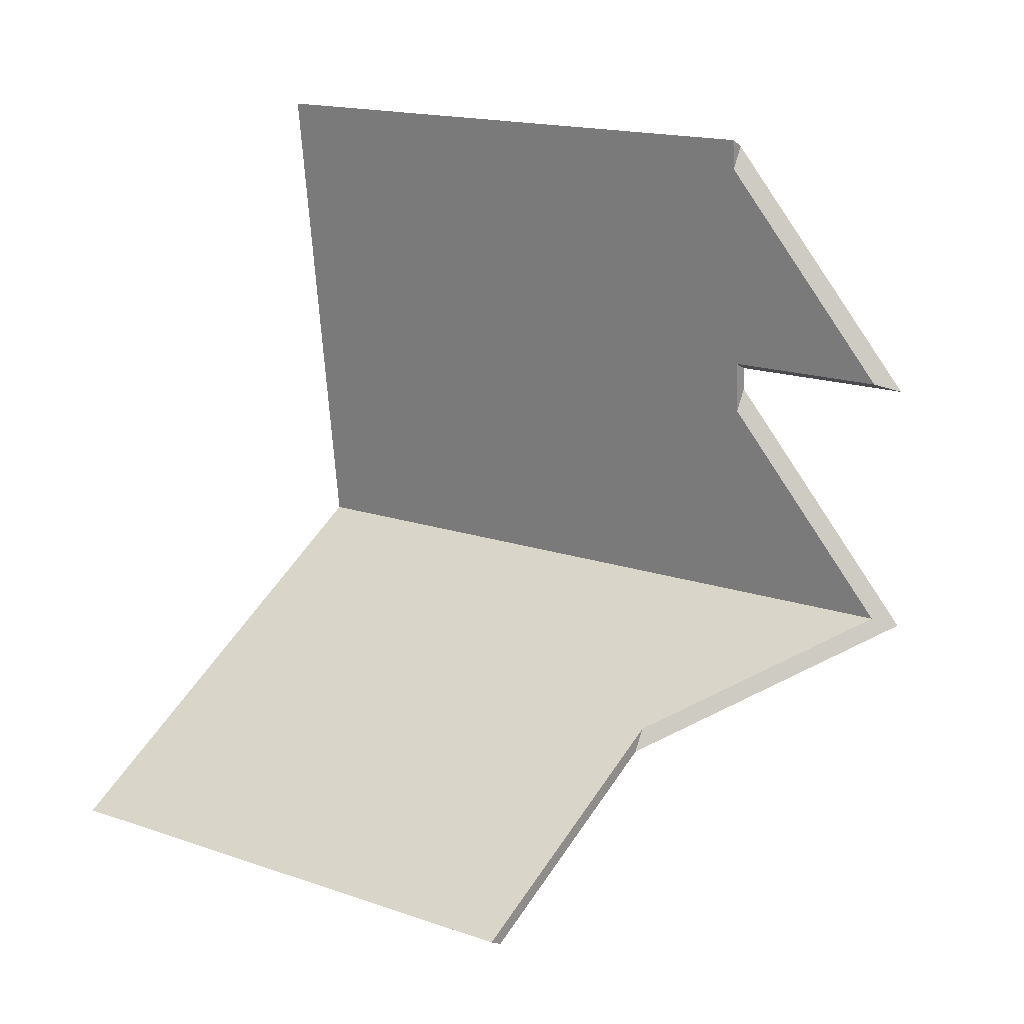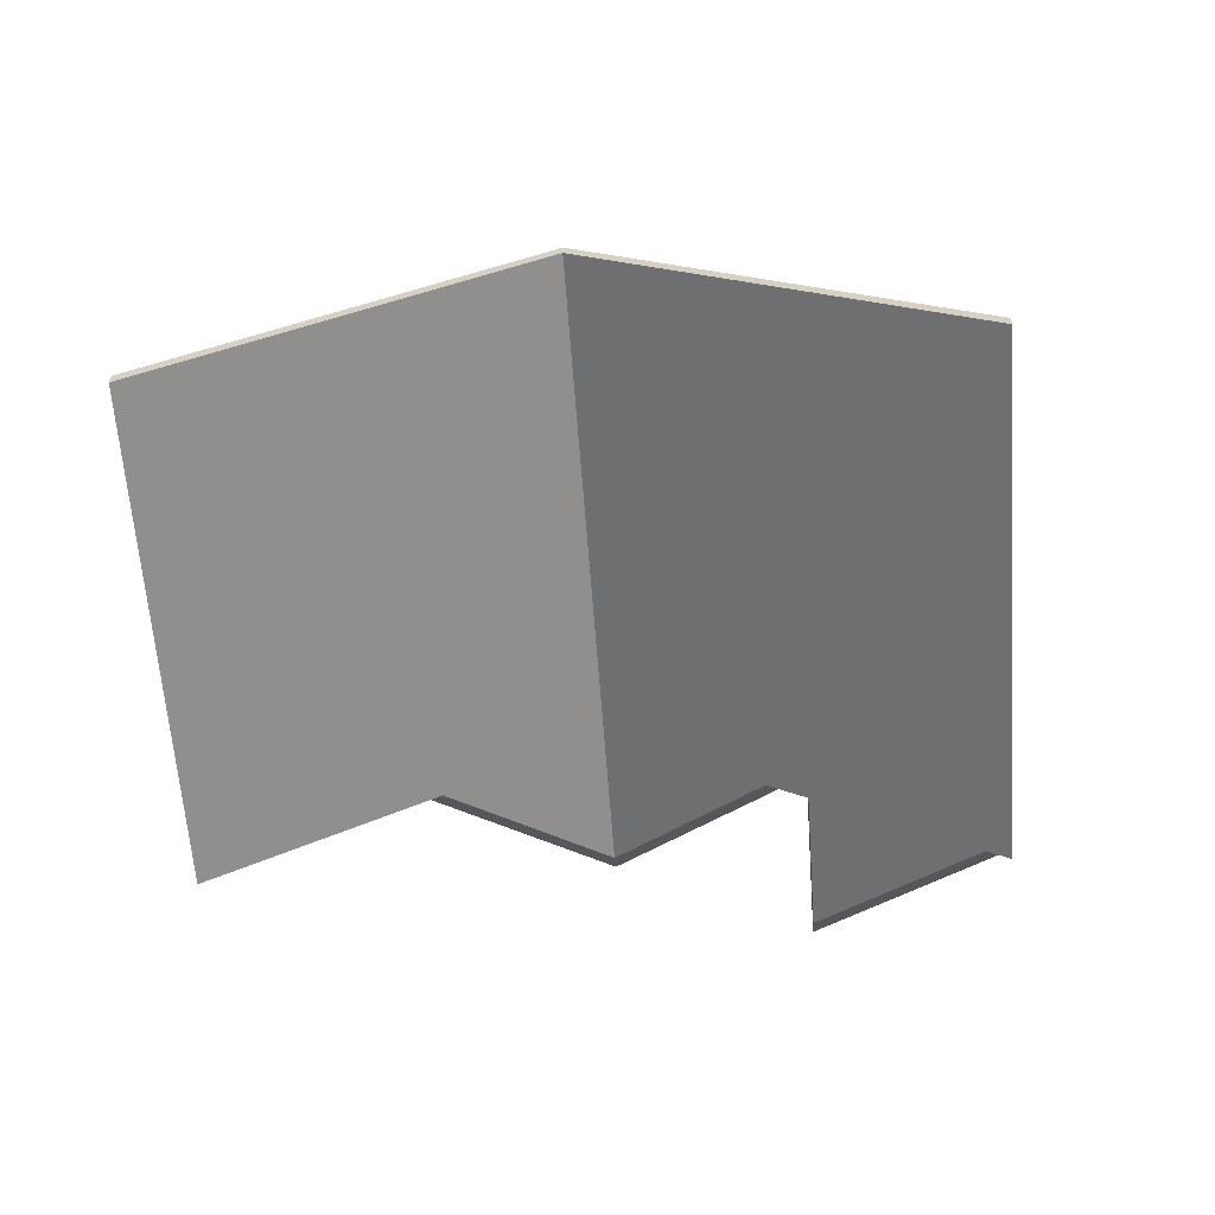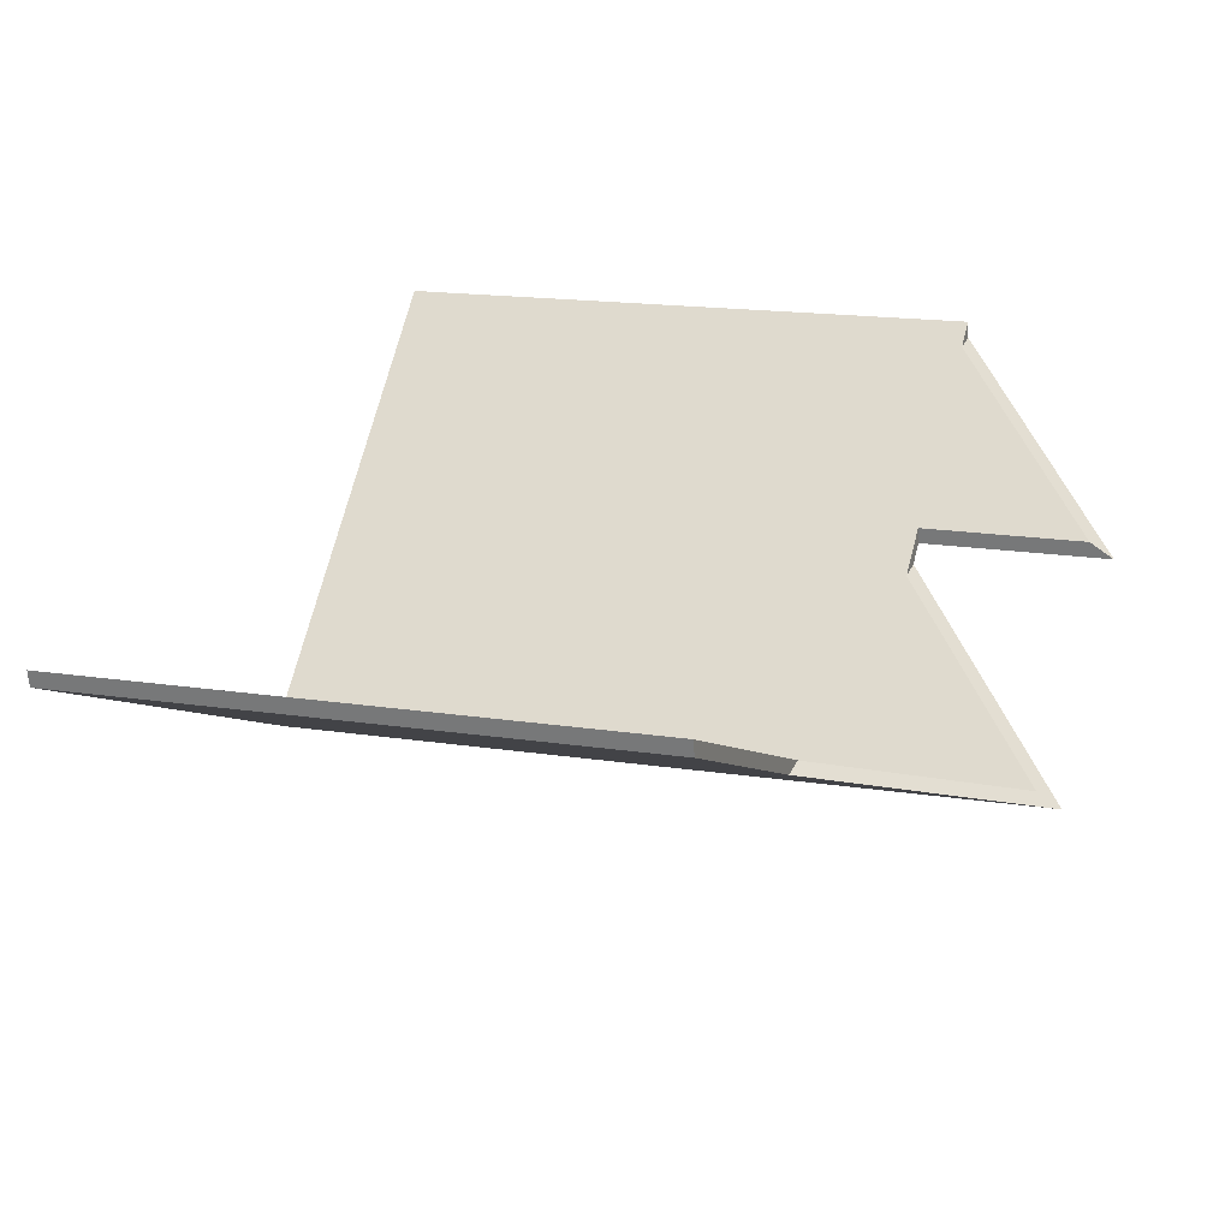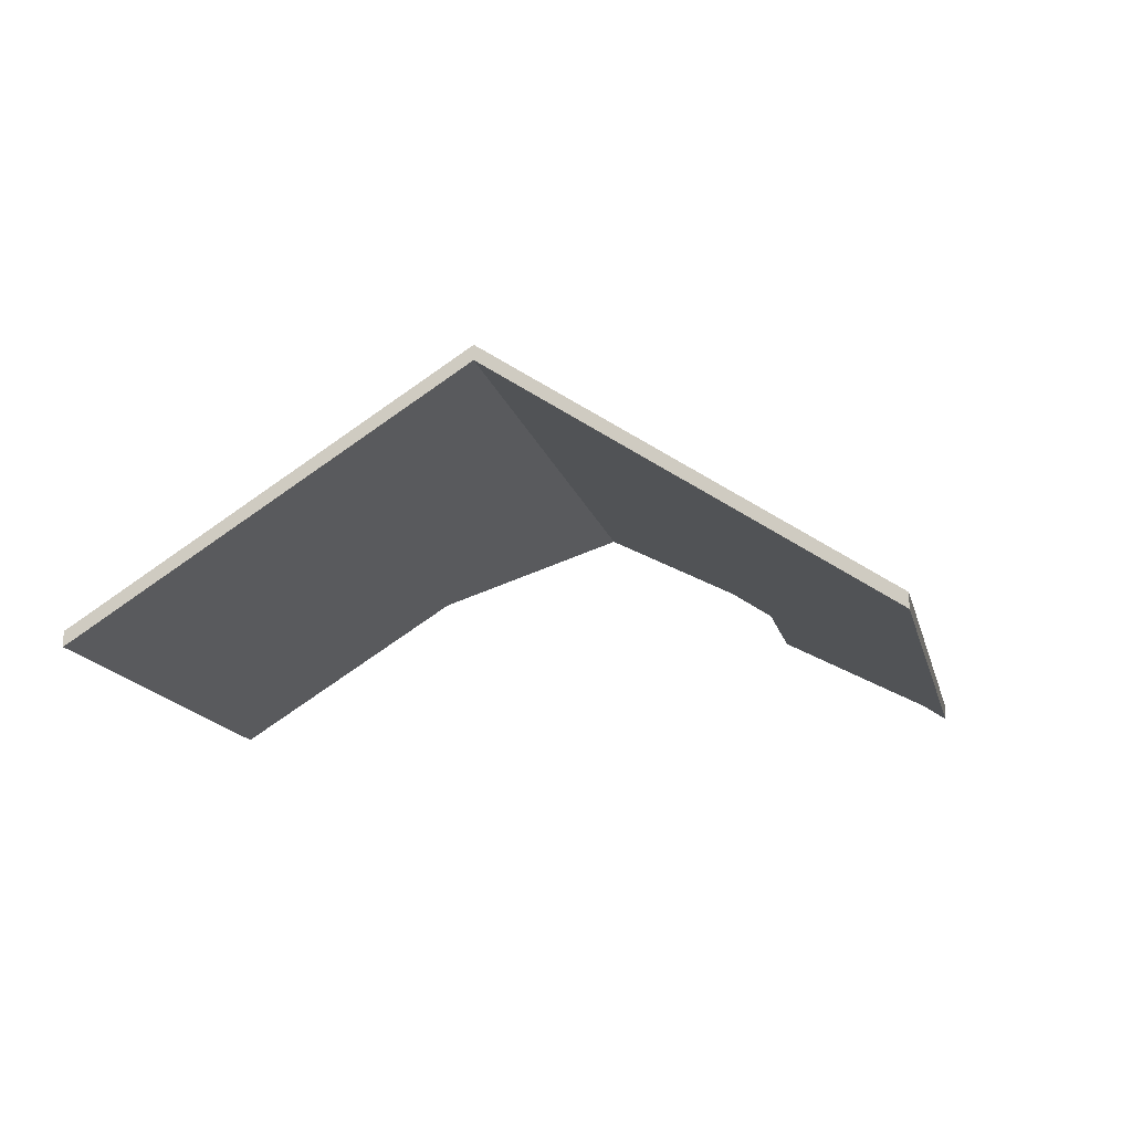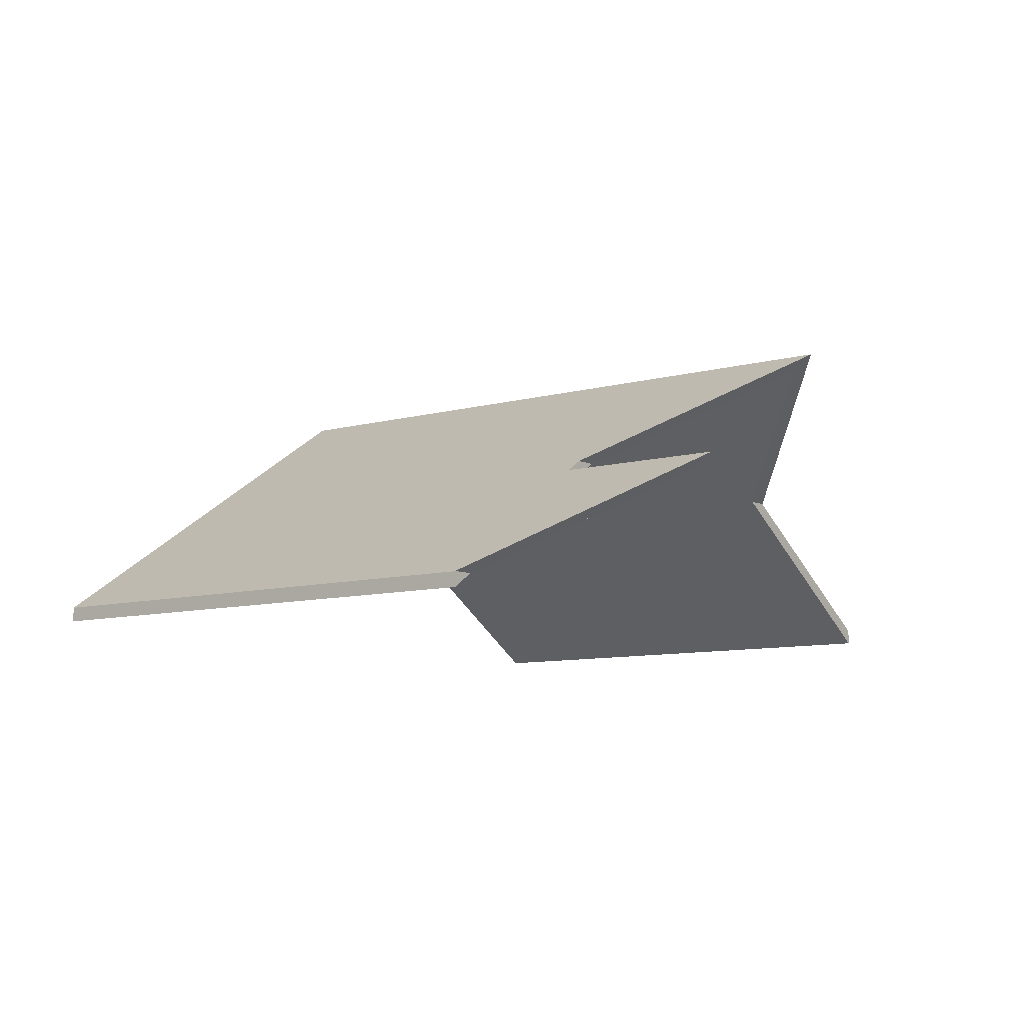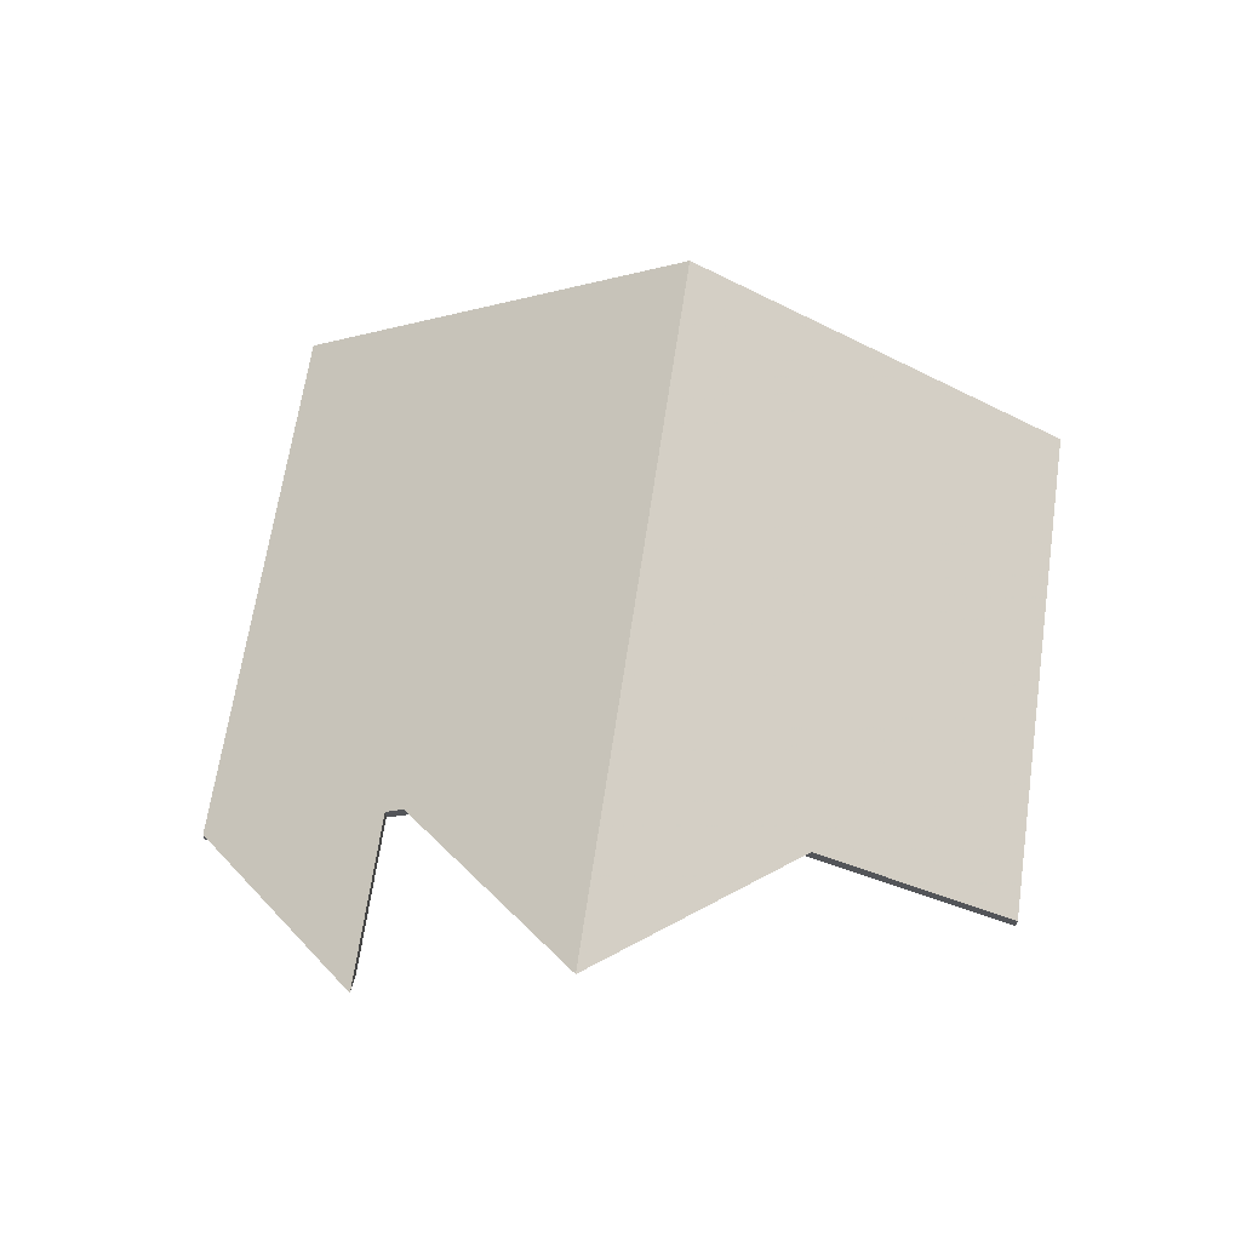
<metadata>
{"format":"obj","ext":"obj","renderer":"f3d","projection":"perspective","resolution":1024,"background":"white","views":[{"elev":-15.7,"azim":32.5,"up":"+Z"},{"elev":-62.3,"azim":-67.7,"up":"+Y"},{"elev":-62.5,"azim":3.9,"up":"+Z"},{"elev":-13.9,"azim":-59.9,"up":"+Y"},{"elev":-8.3,"azim":56.8,"up":"+Y"},{"elev":65.7,"azim":116.5,"up":"+Y"}]}
</metadata>
<code>
v 2.838 0.04736 4.707
v 2.934 0.04737 4.676
v 2.921 0.03165 4.705
v 2.924 0.02767 4.711
v 2.945 0.02771 4.704
v 2.932 0.01195 4.734
v 2.856 0.009675 4.762
v 2.933 0.009675 4.737
v 2.933 0.009675 4.737
v 2.933 0.0119 4.737
v 2.856 0.0119 4.762
v 2.856 0.009675 4.762
v 2.856 0.009675 4.762
v 2.856 0.0119 4.762
v 2.838 0.04958 4.707
v 2.838 0.04736 4.707
v 2.937 0.04959 4.675
v 2.934 0.04737 4.676
v 2.838 0.04736 4.707
v 2.838 0.04958 4.707
v 2.923 0.03165 4.709
v 2.924 0.02989 4.711
v 2.924 0.02989 4.711
v 2.948 0.02994 4.703
v 2.945 0.02771 4.704
v 2.924 0.02767 4.711
v 2.933 0.01195 4.737
v 2.923 0.03165 4.709
v 2.937 0.04959 4.675
v 2.838 0.04958 4.707
v 2.924 0.02989 4.711
v 2.933 0.01195 4.737
v 2.948 0.02994 4.703
v 2.933 0.0119 4.737
v 2.856 0.0119 4.762
v 2.893 0.0119 4.628
v 2.893 0.009675 4.628
v 2.819 0.009675 4.652
v 2.819 0.0119 4.652
v 2.905 0.03165 4.66
v 2.904 0.03165 4.657
v 2.905 0.03165 4.66
v 2.934 0.04737 4.676
v 2.838 0.04736 4.707
v 2.893 0.009675 4.628
v 2.819 0.009675 4.652
v 2.838 0.04736 4.707
v 2.838 0.04958 4.707
v 2.819 0.0119 4.652
v 2.819 0.009675 4.652
v 2.838 0.04958 4.707
v 2.937 0.04959 4.675
v 2.904 0.03165 4.657
v 2.819 0.0119 4.652
v 2.893 0.0119 4.628
v 2.934 0.04737 4.676
v 2.937 0.04959 4.675
v 2.838 0.04958 4.707
v 2.838 0.04736 4.707
f 1 2 3
f 1 3 4
f 4 5 6
f 1 4 6
f 7 1 6
f 7 6 8
f 9 10 11
f 9 11 12
f 13 14 15
f 13 15 16
f 17 18 19
f 17 19 20
f 2 17 21
f 2 21 3
f 21 22 4
f 21 4 3
f 23 24 25
f 23 25 26
f 24 27 6
f 24 6 5
f 27 10 8
f 27 8 6
f 28 29 30
f 31 28 30
f 32 33 31
f 32 31 30
f 34 32 35
f 35 32 30
f 36 37 38
f 36 38 39
f 40 37 36
f 40 36 41
f 42 43 44
f 45 42 46
f 46 42 44
f 47 48 49
f 47 49 50
f 51 52 53
f 54 51 53
f 54 53 55
f 41 52 43
f 41 43 40
f 56 57 58
f 56 58 59

</code>
